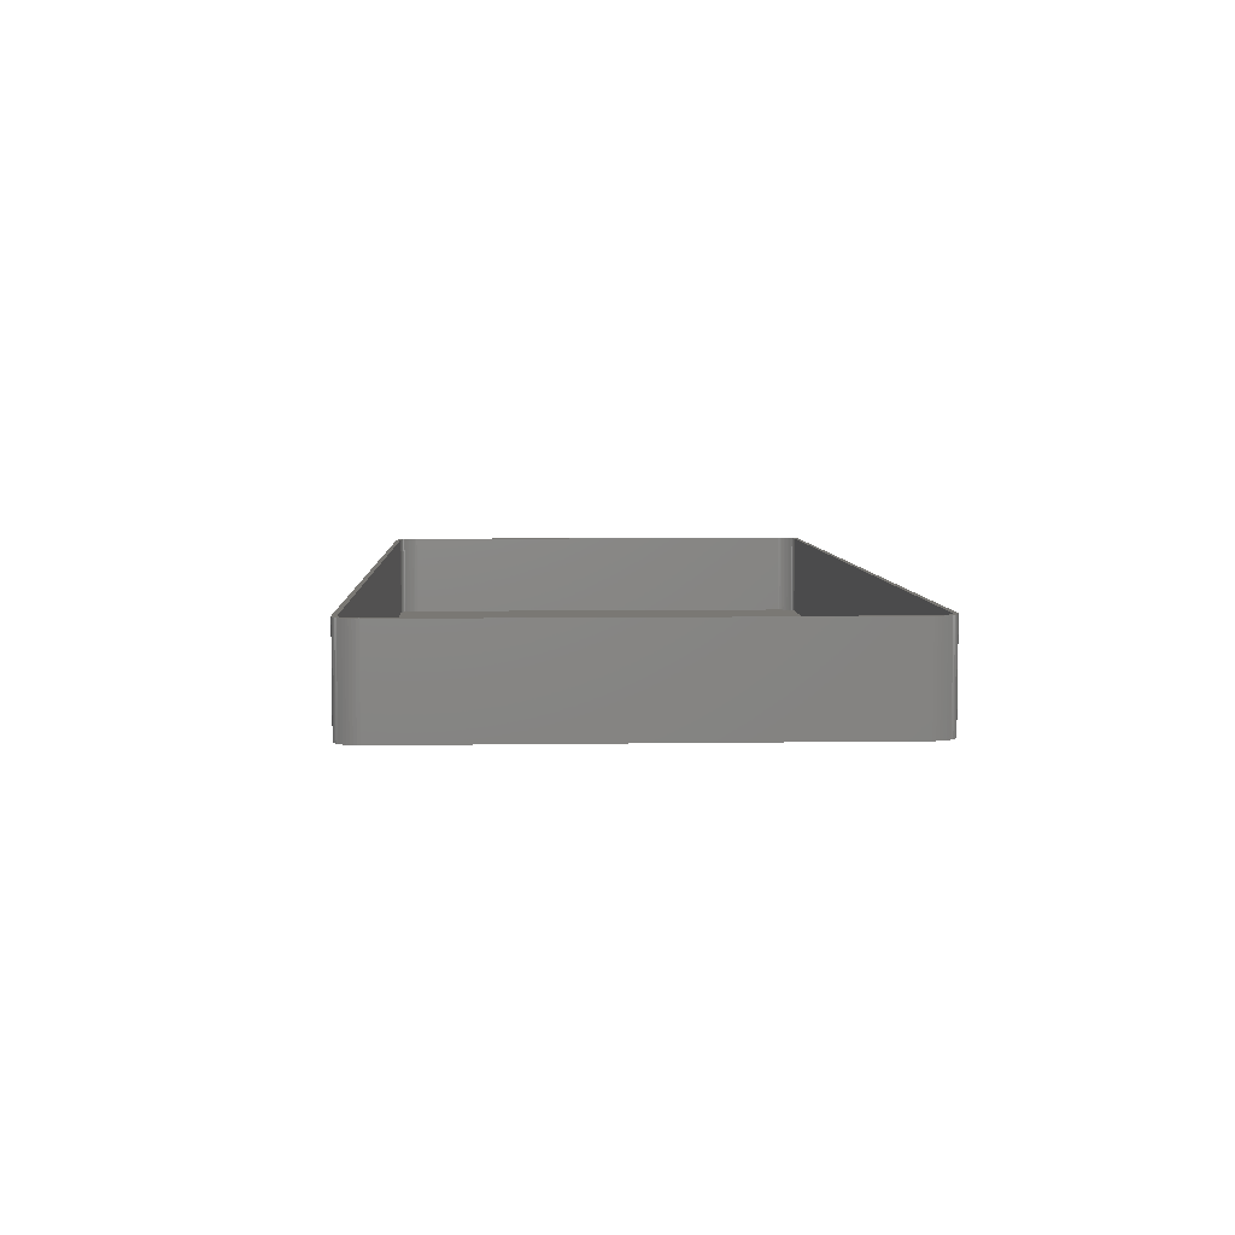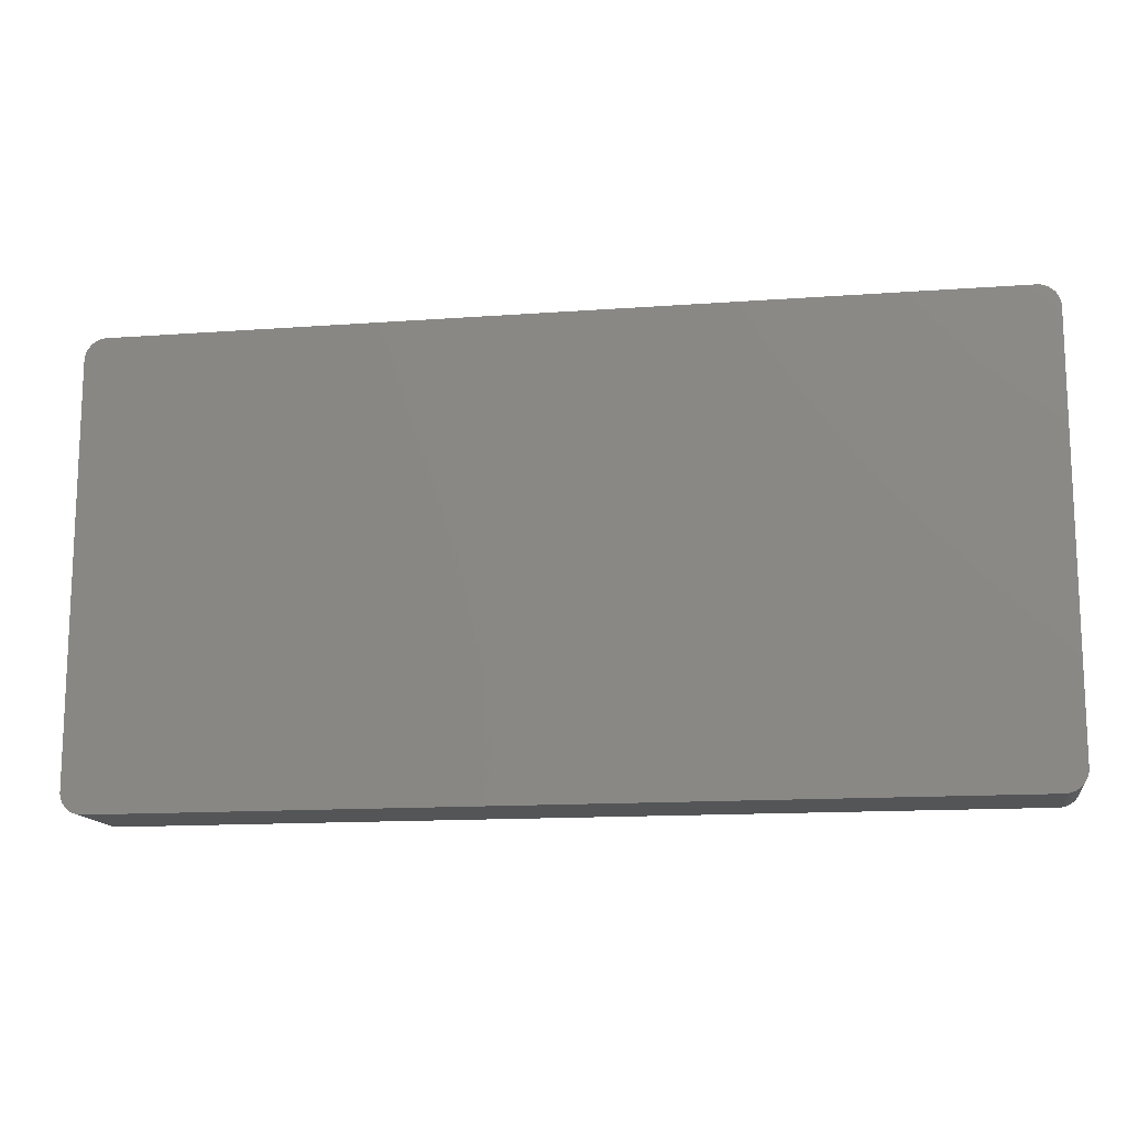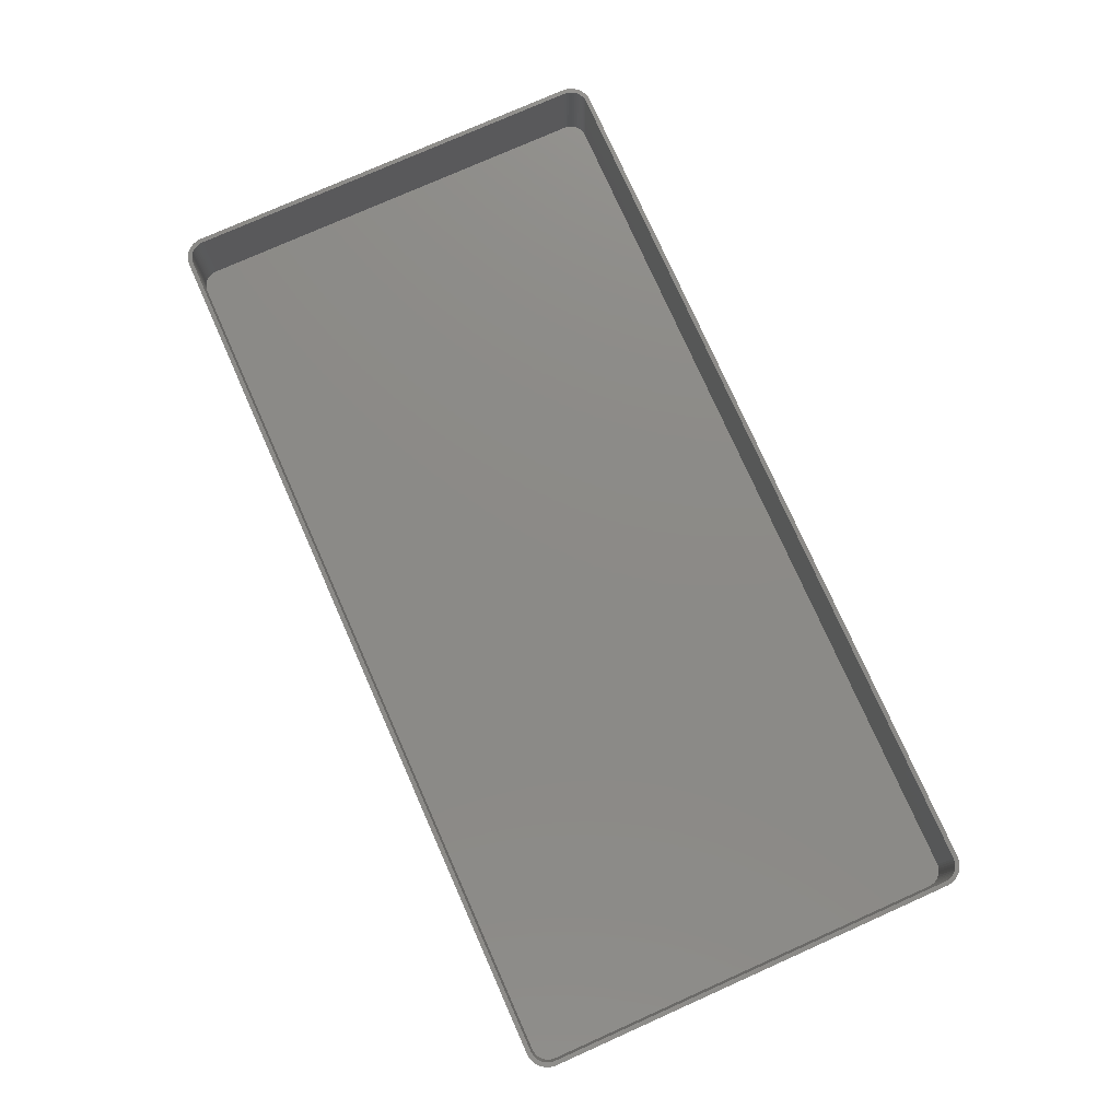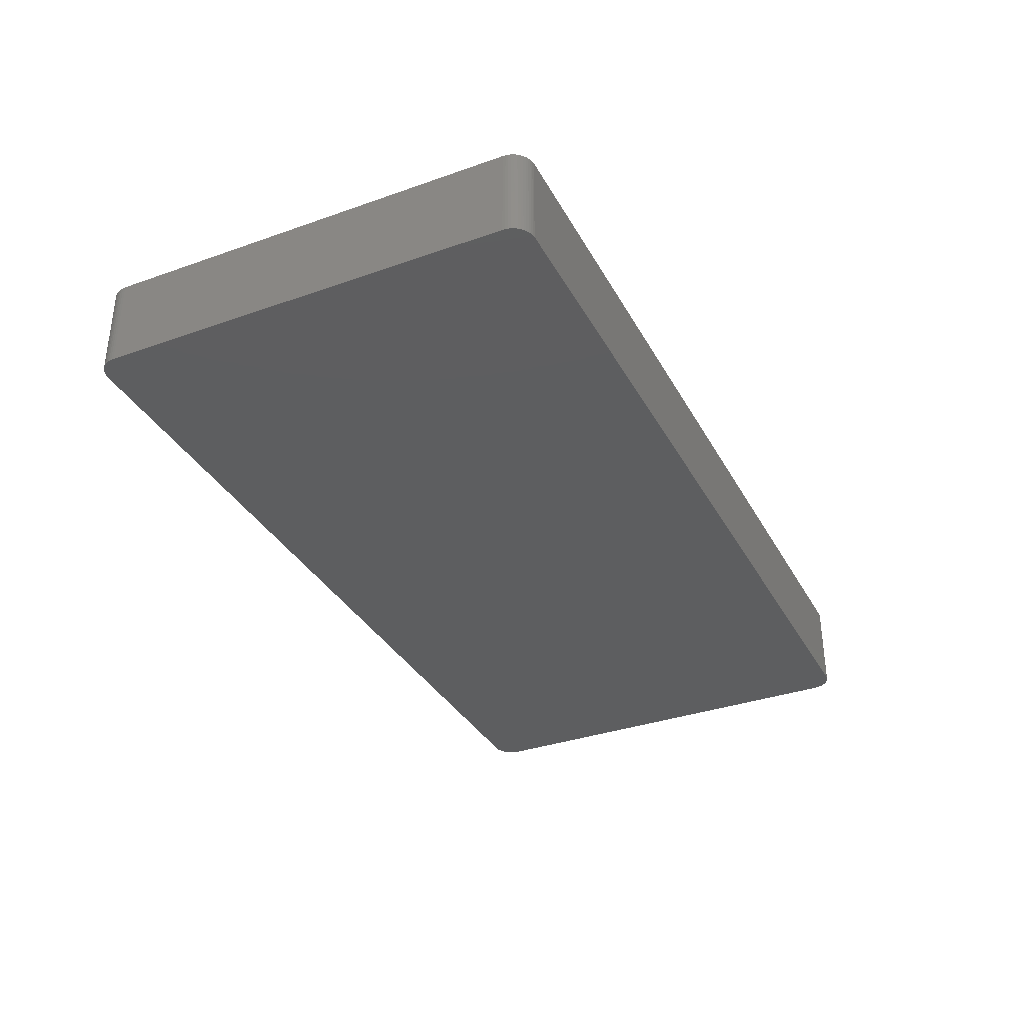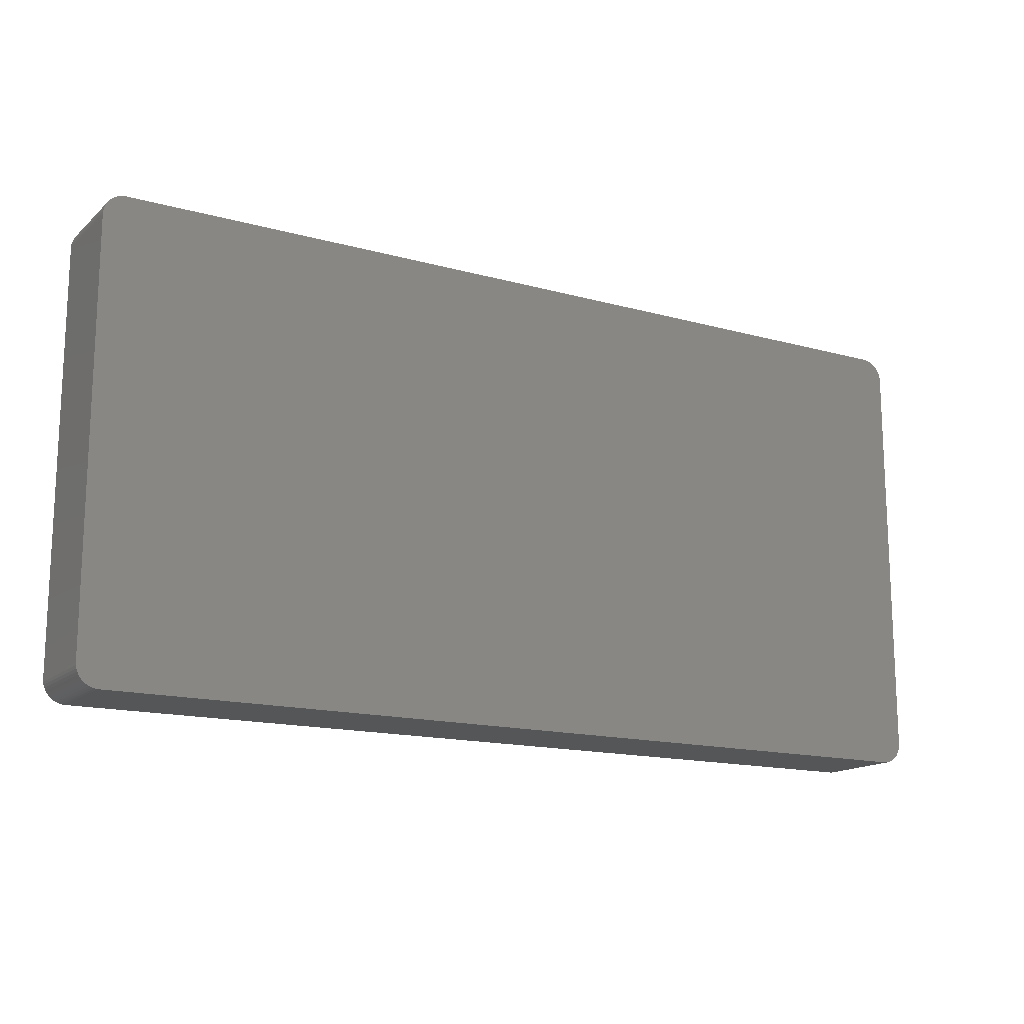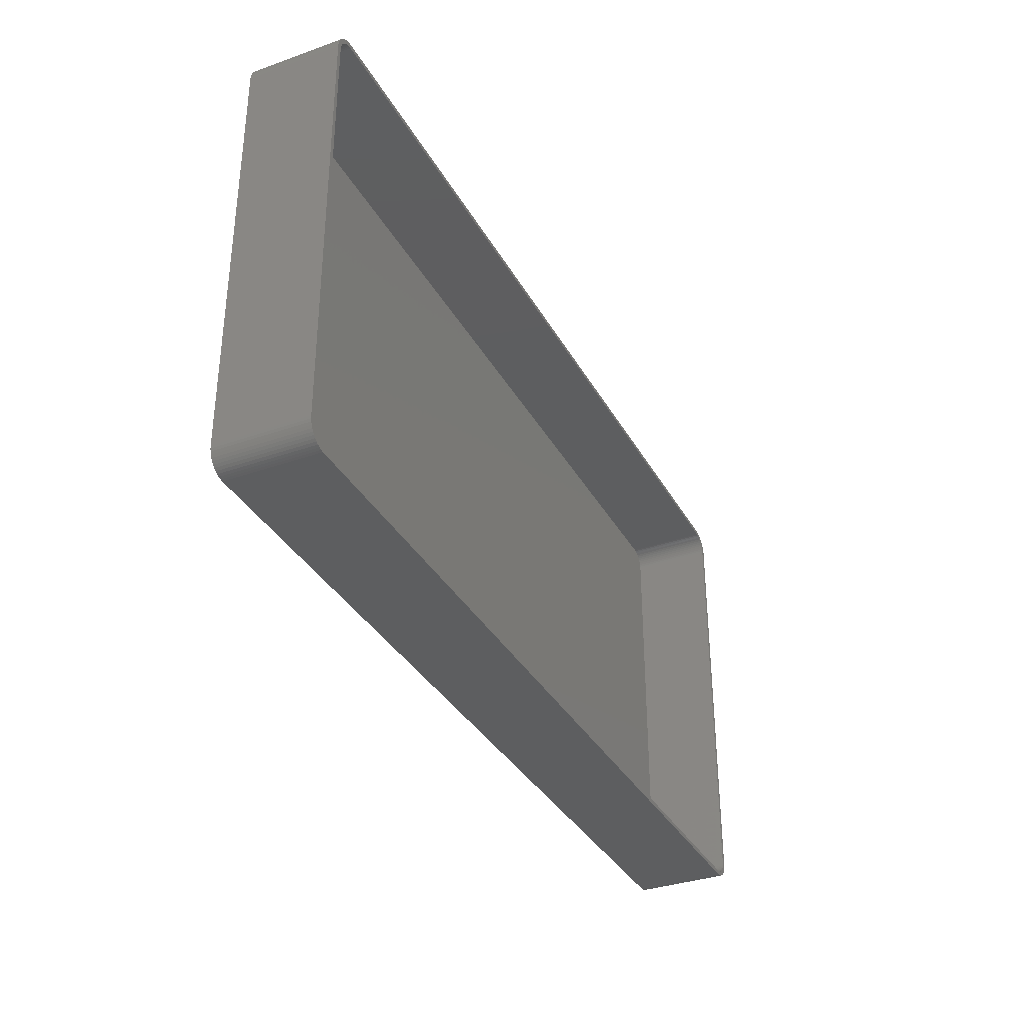
<metadata>
{"format":"stl","ext":"stl","renderer":"f3d","projection":"perspective","resolution":1024,"background":"white","views":[{"elev":5.7,"azim":87.2,"up":"+Z"},{"elev":-13.9,"azim":-170.7,"up":"+Y"},{"elev":77.3,"azim":66.0,"up":"+Z"},{"elev":-34.6,"azim":-64.7,"up":"+Z"},{"elev":-15.4,"azim":149.7,"up":"+Y"},{"elev":-34.5,"azim":-64.6,"up":"+Y"}]}
</metadata>
<code>
# stl→obj: 208 verts, 412 faces
v 104 47.5 21
v 105 47.5 21
v 105 48.13 21
v 105 -47.5 21
v 104 48 21
v 104.8 48.74 21
v 104 -47.5 21
v 103.9 48.49 21
v 104.6 49.34 21
v 105 -48.13 21
v 103.7 48.97 21
v 104.4 49.91 21
v 104 -48 21
v 103.5 49.43 21
v 104 50.44 21
v 104.8 -48.74 21
v 103.9 -48.49 21
v 103.2 49.85 21
v 103.6 50.92 21
v 102.9 50.24 21
v 103.2 51.35 21
v 102.5 50.58 21
v 102.7 51.72 21
v 102.1 50.88 21
v 102.1 52.02 21
v 101.7 51.12 21
v 101.5 52.26 21
v 101.2 51.3 21
v 100.9 52.41 21
v 100.8 51.43 21
v 100.3 52.49 21
v 100.3 51.49 21
v -100.3 51.49 21
v -100.3 52.49 21
v -100.8 51.43 21
v -100.9 52.41 21
v -101.2 51.3 21
v -101.5 52.26 21
v -101.7 51.12 21
v -102.1 52.02 21
v -102.1 50.88 21
v -102.7 51.72 21
v -102.5 50.58 21
v -103.2 51.35 21
v -102.9 50.24 21
v -103.6 50.92 21
v -103.2 49.85 21
v -104 50.44 21
v -103.5 49.43 21
v -104.4 49.91 21
v -103.7 48.97 21
v -104.8 48.74 21
v -103.9 48.49 21
v -104.6 49.34 21
v 104.6 -49.34 21
v 103.7 -48.97 21
v 104.4 -49.91 21
v 103.5 -49.43 21
v 104 -50.44 21
v 103.2 -49.85 21
v 103.6 -50.92 21
v 102.9 -50.24 21
v 103.2 -51.35 21
v 102.5 -50.58 21
v 102.7 -51.72 21
v 102.1 -50.88 21
v 102.1 -52.02 21
v 101.7 -51.12 21
v 101.5 -52.26 21
v 101.2 -51.3 21
v 100.9 -52.41 21
v 100.8 -51.43 21
v 100.3 -52.49 21
v 100.3 -51.49 21
v -100.3 -51.49 21
v -100.3 -52.49 21
v -100.8 -51.43 21
v -100.9 -52.41 21
v -101.2 -51.3 21
v -101.5 -52.26 21
v -101.7 -51.12 21
v -102.1 -52.02 21
v -102.1 -50.88 21
v -102.7 -51.72 21
v -102.5 -50.58 21
v -103.2 -51.35 21
v -102.9 -50.24 21
v -103.6 -50.92 21
v -103.2 -49.85 21
v -104 -50.44 21
v -103.5 -49.43 21
v -104.4 -49.91 21
v -103.7 -48.97 21
v -104.6 -49.34 21
v -103.9 -48.49 21
v -104.8 -48.74 21
v -104 -48 21
v -105 -48.13 21
v -104 -47.5 21
v -104 47.5 21
v -105 47.5 21
v -104 48 21
v -105 -47.5 21
v -105 48.13 21
v 100.3 52.49 0
v -100.3 52.49 0
v 103.6 50.92 0
v 103.2 51.35 0
v -100.9 52.41 0
v -100.3 -52.49 0
v 100.3 -52.49 0
v 100.9 52.41 0
v 105 48.13 0
v 105 47.5 0
v 105 -47.5 0
v -101.5 52.26 0
v -102.1 52.02 0
v 104.6 49.34 0
v 104.8 48.74 0
v -103.2 51.35 0
v -103.6 50.92 0
v -102.1 -52.02 0
v -101.5 -52.26 0
v -105 -47.5 0
v -105 47.5 0
v -105 48.13 0
v -104.8 48.74 0
v -104.6 49.34 0
v 104 50.44 0
v 104 -50.44 0
v 103.6 -50.92 0
v 104.8 -48.74 0
v 104.6 -49.34 0
v -100.9 -52.41 0
v -104.4 -49.91 0
v -104.6 -49.34 0
v -103.6 -50.92 0
v -103.2 -51.35 0
v -104 -50.44 0
v 101.5 52.26 0
v 102.1 52.02 0
v 104.4 49.91 0
v 105 -48.13 0
v 102.1 -52.02 0
v 102.7 -51.72 0
v 103.2 -51.35 0
v -104.8 -48.74 0
v -102.7 -51.72 0
v 104.4 -49.91 0
v 101.5 -52.26 0
v 102.7 51.72 0
v 100.9 -52.41 0
v -102.7 51.72 0
v -104 50.44 0
v -104.4 49.91 0
v -105 -48.13 0
v 100.3 51.49 2
v 100.8 51.43 2
v -100.3 51.49 2
v -100.8 51.43 2
v 103.2 49.85 2
v 102.9 50.24 2
v 100.3 -51.49 2
v -100.3 -51.49 2
v -102.9 50.24 2
v -103.2 49.85 2
v 104 -47.5 2
v 104 47.5 2
v -101.7 -51.12 2
v -102.1 -50.88 2
v -101.7 51.12 2
v -101.2 51.3 2
v -102.1 50.88 2
v -102.5 50.58 2
v 101.2 51.3 2
v 101.7 51.12 2
v 102.1 50.88 2
v 102.5 50.58 2
v -101.2 -51.3 2
v -100.8 -51.43 2
v -104 47.5 2
v -104 -47.5 2
v -104 48 2
v -103.7 48.97 2
v -103.9 48.49 2
v 103.5 49.43 2
v 103.7 -48.97 2
v 103.9 -48.49 2
v 102.9 -50.24 2
v 102.5 -50.58 2
v -102.5 -50.58 2
v 103.7 48.97 2
v 103.9 48.49 2
v 104 48 2
v 104 -48 2
v 103.2 -49.85 2
v 102.1 -50.88 2
v 101.7 -51.12 2
v -104 -48 2
v -102.9 -50.24 2
v -103.9 -48.49 2
v -103.7 -48.97 2
v -103.2 -49.85 2
v -103.5 49.43 2
v 103.5 -49.43 2
v 100.8 -51.43 2
v 101.2 -51.3 2
v -103.5 -49.43 2
f 1 2 3
f 2 1 4
f 5 3 6
f 7 4 1
f 8 6 9
f 4 7 10
f 11 9 12
f 13 10 7
f 14 12 15
f 10 13 16
f 17 16 13
f 3 5 1
f 6 8 5
f 9 11 8
f 18 15 19
f 12 14 11
f 15 18 14
f 20 19 21
f 19 20 18
f 22 21 23
f 21 22 20
f 23 24 22
f 25 24 23
f 25 26 24
f 27 26 25
f 27 28 26
f 29 28 27
f 29 30 28
f 31 30 29
f 31 32 30
f 31 33 32
f 34 33 31
f 34 35 33
f 36 35 34
f 36 37 35
f 38 37 36
f 38 39 37
f 40 39 38
f 40 41 39
f 42 41 40
f 41 42 43
f 44 43 42
f 43 44 45
f 46 45 44
f 45 46 47
f 48 47 46
f 47 48 49
f 50 49 48
f 49 50 51
f 52 53 54
f 51 54 53
f 54 51 50
f 16 17 55
f 56 55 17
f 55 56 57
f 58 57 56
f 57 58 59
f 60 59 58
f 59 60 61
f 62 61 60
f 61 62 63
f 64 63 62
f 63 64 65
f 66 65 64
f 66 67 65
f 68 67 66
f 68 69 67
f 70 69 68
f 70 71 69
f 72 71 70
f 72 73 71
f 74 73 72
f 75 73 74
f 75 76 73
f 77 76 75
f 77 78 76
f 79 78 77
f 79 80 78
f 81 80 79
f 81 82 80
f 83 82 81
f 84 83 85
f 83 84 82
f 86 85 87
f 85 86 84
f 88 87 89
f 90 89 91
f 87 88 86
f 92 91 93
f 94 93 95
f 96 95 97
f 89 90 88
f 98 97 99
f 100 101 99
f 53 52 102
f 103 99 101
f 104 102 52
f 98 99 103
f 102 104 100
f 91 92 90
f 100 104 101
f 93 94 92
f 95 96 94
f 97 98 96
f 105 34 31
f 34 105 106
f 107 21 19
f 21 107 108
f 106 36 34
f 36 106 109
f 110 73 76
f 73 110 111
f 112 31 29
f 31 112 105
f 2 113 3
f 113 2 114
f 4 114 2
f 114 4 115
f 116 40 38
f 40 116 117
f 6 118 9
f 118 6 119
f 120 46 44
f 46 120 121
f 122 80 82
f 80 122 123
f 124 101 125
f 101 124 103
f 125 104 126
f 104 125 101
f 127 54 128
f 54 127 52
f 15 107 19
f 107 15 129
f 3 119 6
f 119 3 113
f 109 38 36
f 38 109 116
f 61 130 59
f 130 61 131
f 55 132 16
f 132 55 133
f 134 76 78
f 76 134 110
f 135 94 136
f 94 135 92
f 137 86 88
f 86 137 138
f 137 90 139
f 90 137 88
f 123 78 80
f 78 123 134
f 140 29 27
f 29 140 112
f 141 27 25
f 27 141 140
f 12 129 15
f 129 12 142
f 9 142 12
f 142 9 118
f 16 143 10
f 143 16 132
f 144 65 67
f 65 144 145
f 146 61 63
f 61 146 131
f 136 96 147
f 96 136 94
f 138 84 86
f 84 138 148
f 111 115 143
f 115 111 114
f 111 143 132
f 105 114 111
f 111 132 133
f 114 105 113
f 111 133 149
f 113 105 119
f 111 149 130
f 119 105 118
f 111 130 131
f 118 105 142
f 111 131 146
f 142 105 129
f 111 146 145
f 129 105 107
f 111 145 144
f 107 105 108
f 111 144 150
f 108 105 151
f 111 150 152
f 151 105 141
f 141 105 140
f 140 105 112
f 110 105 111
f 110 106 105
f 124 110 134
f 110 124 106
f 124 134 123
f 125 106 124
f 124 123 122
f 106 125 109
f 124 122 148
f 109 125 116
f 124 148 138
f 116 125 117
f 124 138 137
f 117 125 153
f 124 137 139
f 153 125 120
f 124 139 135
f 120 125 121
f 124 135 136
f 121 125 154
f 124 136 147
f 154 125 155
f 124 147 156
f 155 125 128
f 128 125 127
f 127 125 126
f 128 50 155
f 50 128 54
f 154 46 121
f 46 154 48
f 151 25 23
f 25 151 141
f 108 23 21
f 23 108 151
f 57 133 55
f 133 57 149
f 59 149 57
f 149 59 130
f 10 115 4
f 115 10 143
f 150 67 69
f 67 150 144
f 148 82 84
f 82 148 122
f 139 92 135
f 92 139 90
f 147 98 156
f 98 147 96
f 156 103 124
f 103 156 98
f 117 42 40
f 42 117 153
f 153 44 42
f 44 153 120
f 145 63 65
f 63 145 146
f 152 69 71
f 69 152 150
f 111 71 73
f 71 111 152
f 155 48 154
f 48 155 50
f 126 52 127
f 52 126 104
f 157 30 32
f 30 157 158
f 159 32 33
f 32 159 157
f 160 33 35
f 33 160 159
f 161 20 162
f 20 161 18
f 163 75 74
f 75 163 164
f 47 165 45
f 165 47 166
f 167 1 168
f 1 167 7
f 169 83 81
f 83 169 170
f 171 37 39
f 37 171 172
f 173 39 41
f 39 173 171
f 165 43 45
f 43 165 174
f 175 26 28
f 26 175 176
f 176 24 26
f 24 176 177
f 178 20 22
f 20 178 162
f 179 81 79
f 81 179 169
f 164 77 75
f 77 164 180
f 99 181 100
f 181 99 182
f 100 183 102
f 183 100 181
f 53 184 51
f 184 53 185
f 158 28 30
f 28 158 175
f 177 22 24
f 22 177 178
f 186 18 161
f 18 186 14
f 187 17 188
f 17 187 56
f 189 64 62
f 64 189 190
f 170 85 83
f 85 170 191
f 180 79 77
f 79 180 179
f 174 41 43
f 41 174 173
f 192 14 186
f 14 192 11
f 193 11 192
f 11 193 8
f 194 8 193
f 8 194 5
f 188 13 195
f 13 188 17
f 189 60 196
f 60 189 62
f 197 68 66
f 68 197 198
f 97 182 99
f 182 97 199
f 191 87 85
f 87 191 200
f 93 201 95
f 201 93 202
f 87 203 89
f 203 87 200
f 172 35 37
f 35 172 160
f 49 166 47
f 166 49 204
f 168 5 194
f 5 168 1
f 196 58 205
f 58 196 60
f 205 56 187
f 56 205 58
f 190 66 64
f 66 190 197
f 206 74 72
f 74 206 163
f 198 70 68
f 70 198 207
f 157 168 194
f 168 157 167
f 157 194 193
f 163 167 157
f 157 193 192
f 167 163 195
f 157 192 186
f 195 163 188
f 157 186 161
f 188 163 187
f 157 161 162
f 187 163 205
f 157 162 178
f 205 163 196
f 157 178 177
f 196 163 189
f 157 177 176
f 189 163 190
f 157 176 175
f 190 163 197
f 157 175 158
f 197 163 198
f 198 163 207
f 207 163 206
f 159 163 157
f 159 164 163
f 181 159 160
f 159 181 164
f 181 160 172
f 182 164 181
f 181 172 171
f 164 182 180
f 181 171 173
f 180 182 179
f 181 173 174
f 179 182 169
f 181 174 165
f 169 182 170
f 181 165 166
f 170 182 191
f 181 166 204
f 191 182 200
f 181 204 184
f 200 182 203
f 181 184 185
f 203 182 208
f 181 185 183
f 208 182 202
f 202 182 201
f 201 182 199
f 95 199 97
f 199 95 201
f 89 208 91
f 208 89 203
f 91 202 93
f 202 91 208
f 51 204 49
f 204 51 184
f 195 7 167
f 7 195 13
f 207 72 70
f 72 207 206
f 102 185 53
f 185 102 183

</code>
